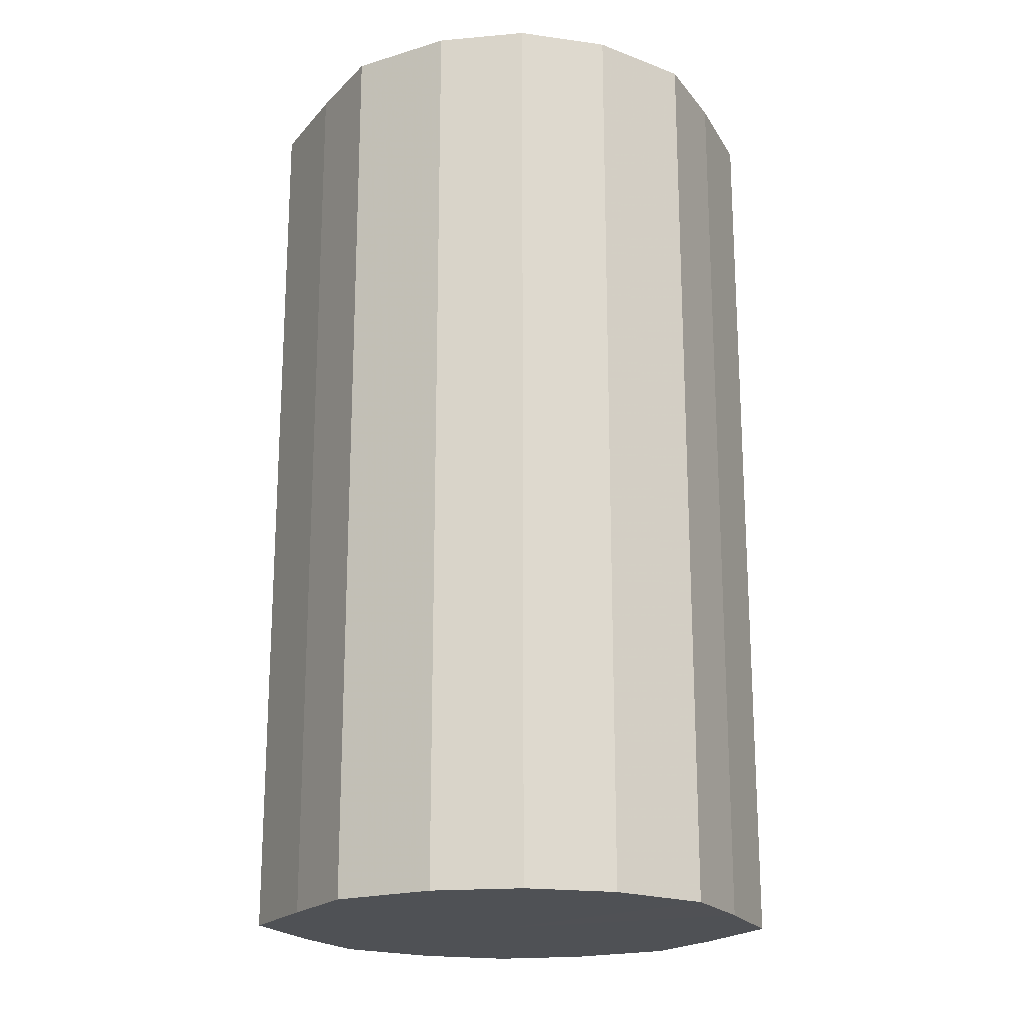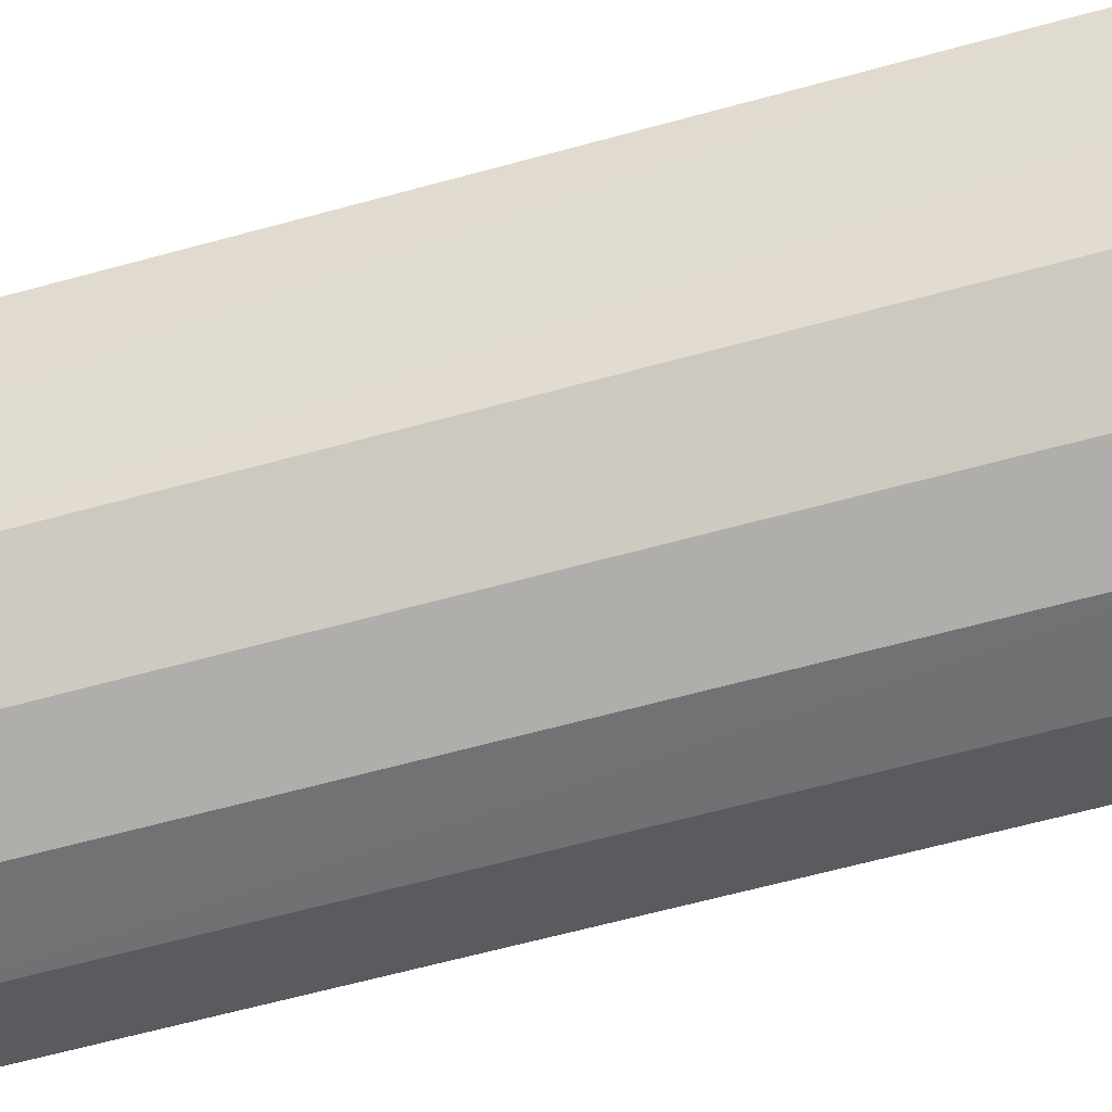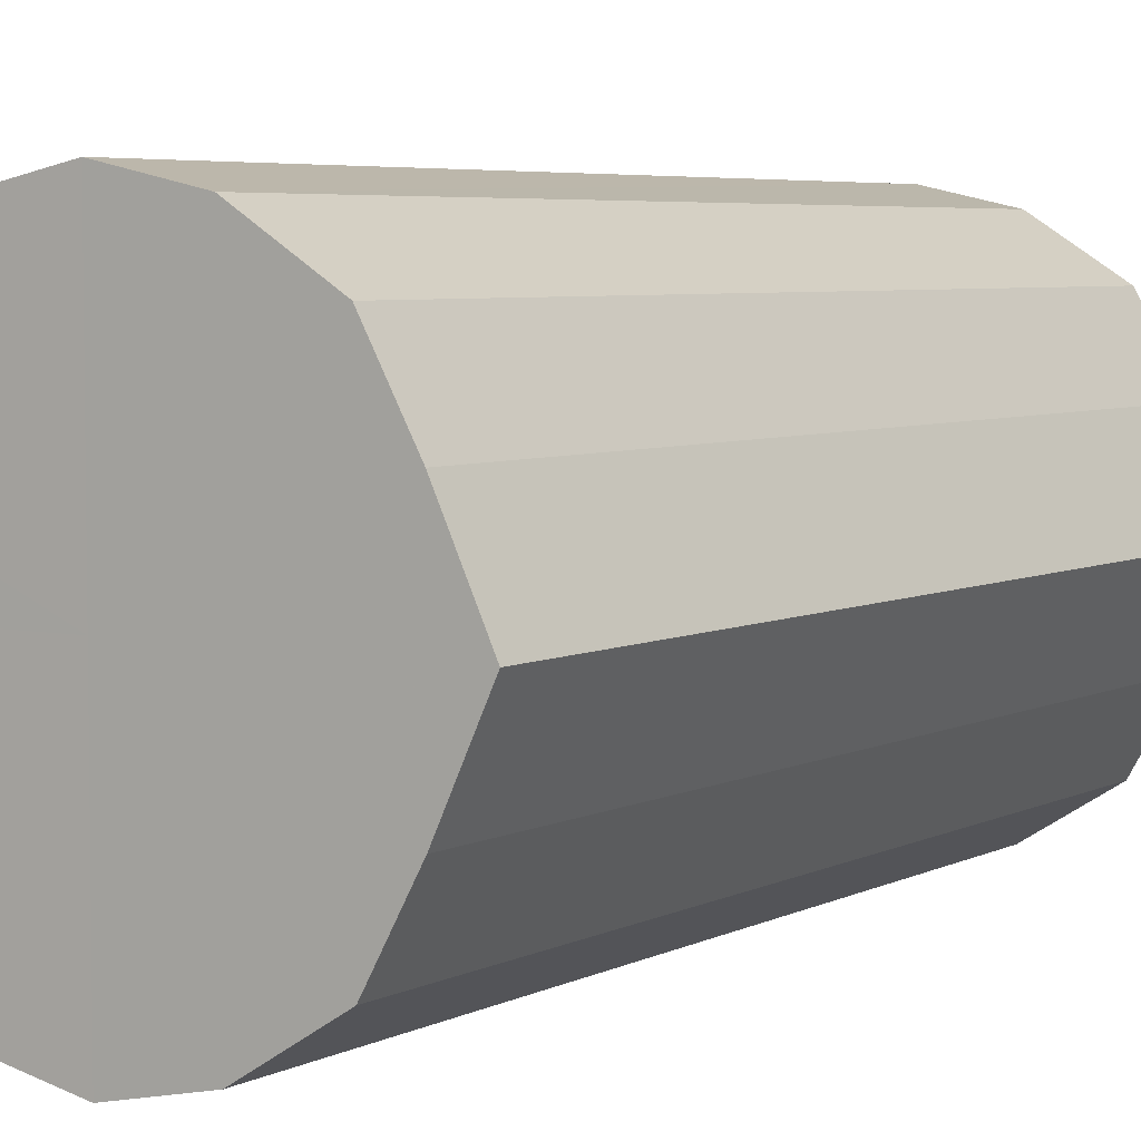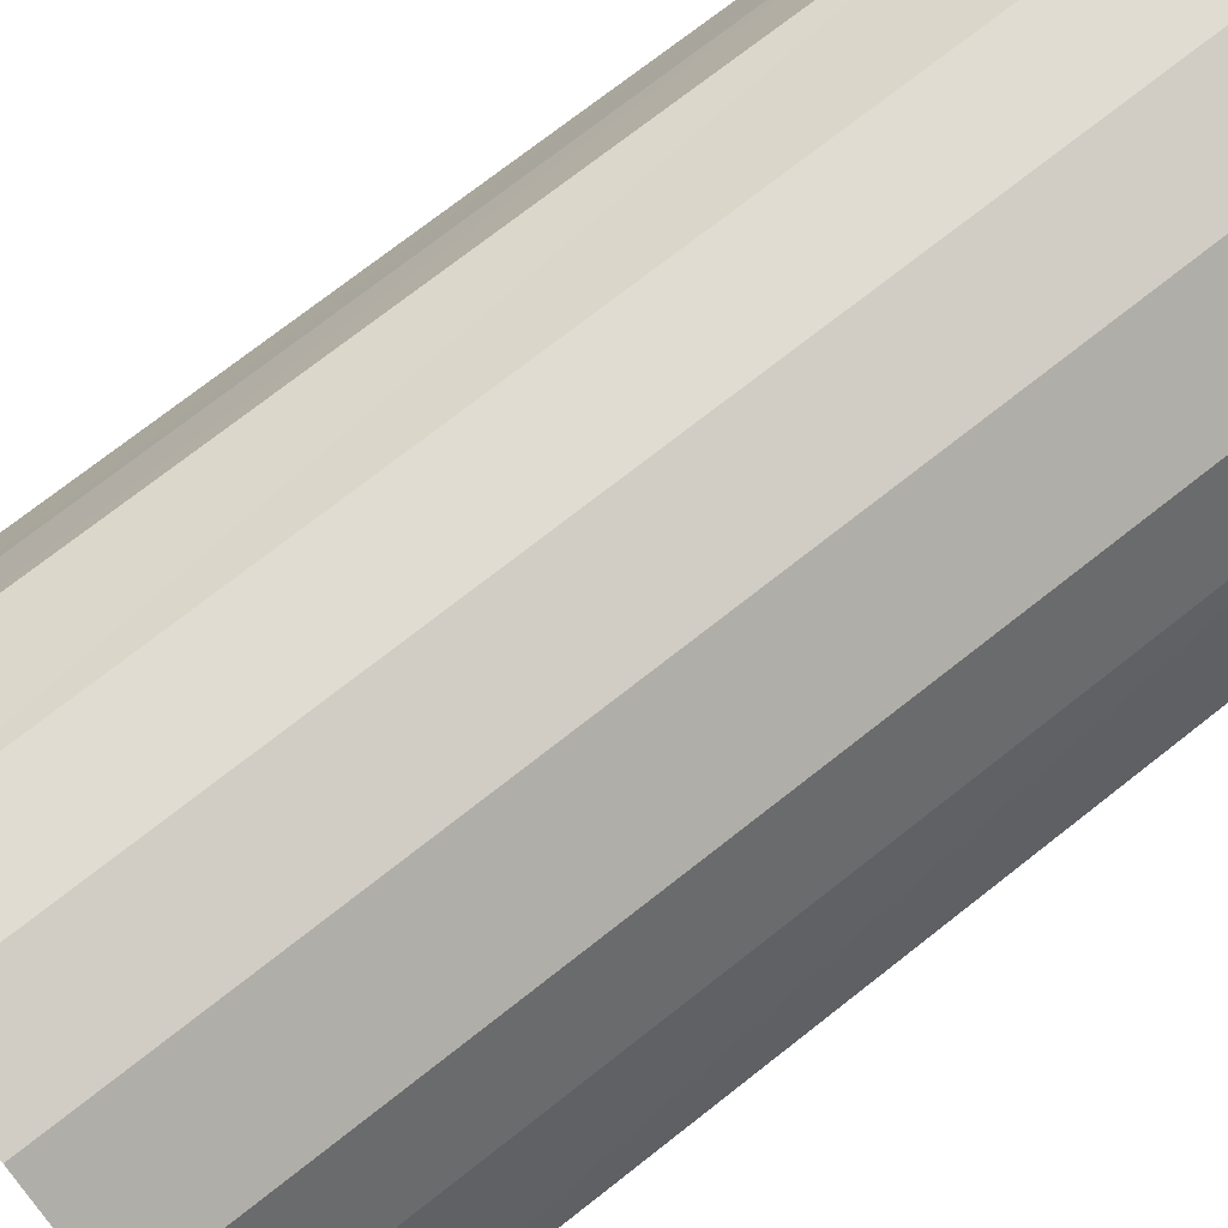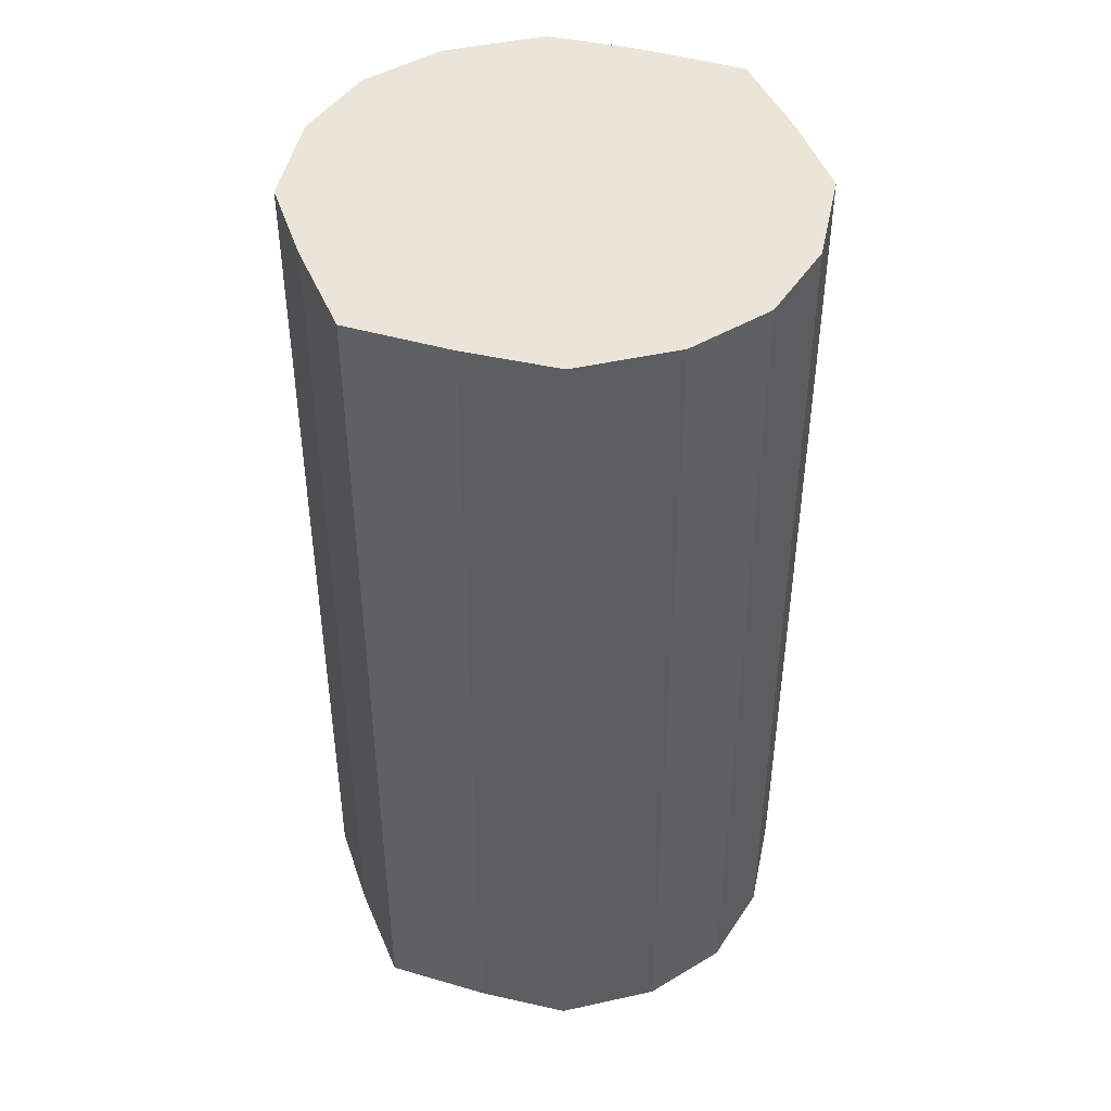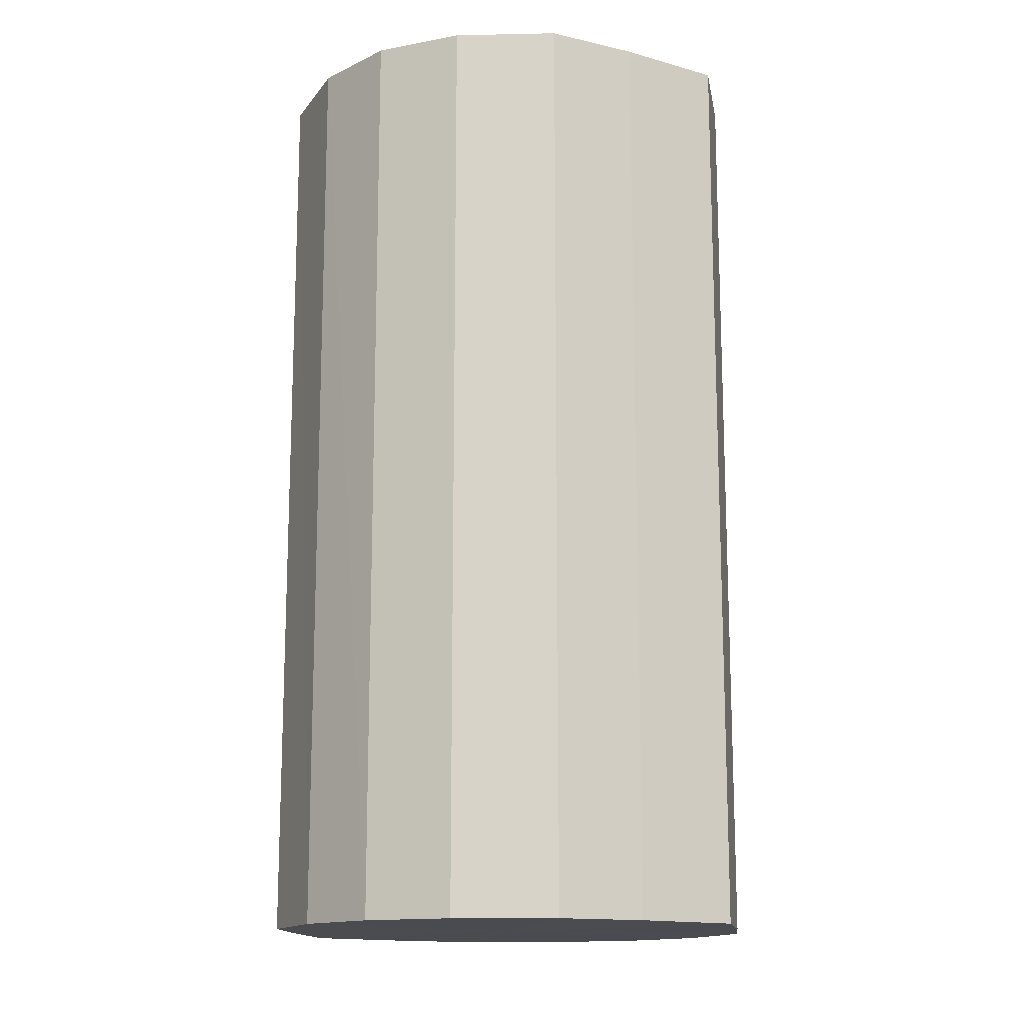
<metadata>
{"format":"obj","ext":"obj","renderer":"f3d","projection":"perspective","resolution":1024,"background":"white","views":[{"elev":-19.8,"azim":177.4,"up":"+Y"},{"elev":-66.7,"azim":-74.9,"up":"+Z"},{"elev":5.1,"azim":-146.6,"up":"+Z"},{"elev":74.2,"azim":51.9,"up":"+Z"},{"elev":45.0,"azim":133.3,"up":"+Y"},{"elev":-14.6,"azim":-145.6,"up":"+Y"}]}
</metadata>
<code>
o 4455
v 2171 1872 10.71
v 2171 1872 10.73
v 2171 1872 10.71
v 2171 1872 10.75
v 2171 1872 10.73
v 2171 1872 10.68
v 2171 1872 10.68
v 2171 1872 10.76
v 2171 1872 10.75
v 2171 1872 10.67
v 2171 1872 10.67
v 2171 1872 10.76
v 2171 1872 10.76
v 2171 1872 10.65
v 2171 1872 10.65
v 2171 1872 10.76
v 2171 1872 10.76
v 2171 1872 10.65
v 2171 1872 10.65
v 2171 1872 10.75
v 2171 1872 10.76
v 2171 1872 10.65
v 2171 1872 10.65
v 2171 1872 10.73
v 2171 1872 10.75
v 2171 1872 10.67
v 2171 1872 10.67
v 2171 1872 10.71
v 2171 1872 10.73
v 2171 1872 10.68
v 2171 1872 10.68
v 2171 1872 10.71
v 2171 1872 10.71
v 2171 1872 10.73
v 2171 1872 10.73
v 2171 1872 10.75
v 2171 1872 10.75
v 2171 1872 10.68
v 2171 1872 10.71
v 2171 1872 10.67
v 2171 1872 10.68
v 2171 1872 10.76
v 2171 1872 10.76
v 2171 1872 10.65
v 2171 1872 10.67
v 2171 1872 10.65
v 2171 1872 10.65
v 2171 1872 10.76
v 2171 1872 10.76
v 2171 1872 10.65
v 2171 1872 10.65
v 2171 1872 10.67
v 2171 1872 10.65
v 2171 1872 10.76
v 2171 1872 10.76
v 2171 1872 10.68
v 2171 1872 10.67
v 2171 1872 10.71
v 2171 1872 10.68
v 2171 1872 10.75
v 2171 1872 10.75
v 2171 1872 10.73
v 2171 1872 10.71
v 2171 1872 10.73
v 2171 1872 10.71
v 2171 1872 10.73
v 2171 1872 10.71
v 2171 1872 10.75
v 2171 1872 10.68
v 2171 1872 10.76
v 2171 1872 10.67
v 2171 1872 10.76
v 2171 1872 10.65
v 2171 1872 10.76
v 2171 1872 10.65
v 2171 1872 10.75
v 2171 1872 10.65
v 2171 1872 10.73
v 2171 1872 10.67
v 2171 1872 10.71
v 2171 1872 10.68
v 2171 1872 10.71
v 2171 1872 10.71
v 2171 1872 10.73
v 2171 1872 10.68
v 2171 1872 10.75
v 2171 1872 10.67
v 2171 1872 10.76
v 2171 1872 10.65
v 2171 1872 10.76
v 2171 1872 10.65
v 2171 1872 10.76
v 2171 1872 10.65
v 2171 1872 10.75
v 2171 1872 10.67
v 2171 1872 10.73
v 2171 1872 10.68
v 2171 1872 10.71
f 1 2 3
f 2 4 5
f 6 1 7
f 4 8 9
f 10 6 11
f 8 12 13
f 14 10 15
f 12 16 17
f 18 14 19
f 16 20 21
f 22 18 23
f 20 24 25
f 26 22 27
f 24 28 29
f 30 26 31
f 28 30 32
f 33 34 35
f 35 36 37
f 38 39 33
f 40 41 38
f 37 42 43
f 44 45 40
f 46 47 44
f 43 48 49
f 50 51 46
f 52 53 50
f 49 54 55
f 56 57 52
f 58 59 56
f 55 60 61
f 62 63 58
f 61 64 62
f 65 66 67
f 65 68 66
f 65 67 69
f 65 70 68
f 65 69 71
f 65 72 70
f 65 71 73
f 65 74 72
f 65 73 75
f 65 76 74
f 65 75 77
f 65 78 76
f 65 77 79
f 65 80 78
f 65 79 81
f 65 81 80
f 82 83 84
f 82 85 83
f 82 84 86
f 82 87 85
f 82 86 88
f 82 89 87
f 82 88 90
f 82 91 89
f 82 90 92
f 82 93 91
f 82 92 94
f 82 95 93
f 82 94 96
f 82 97 95
f 82 96 98
f 82 98 97

</code>
